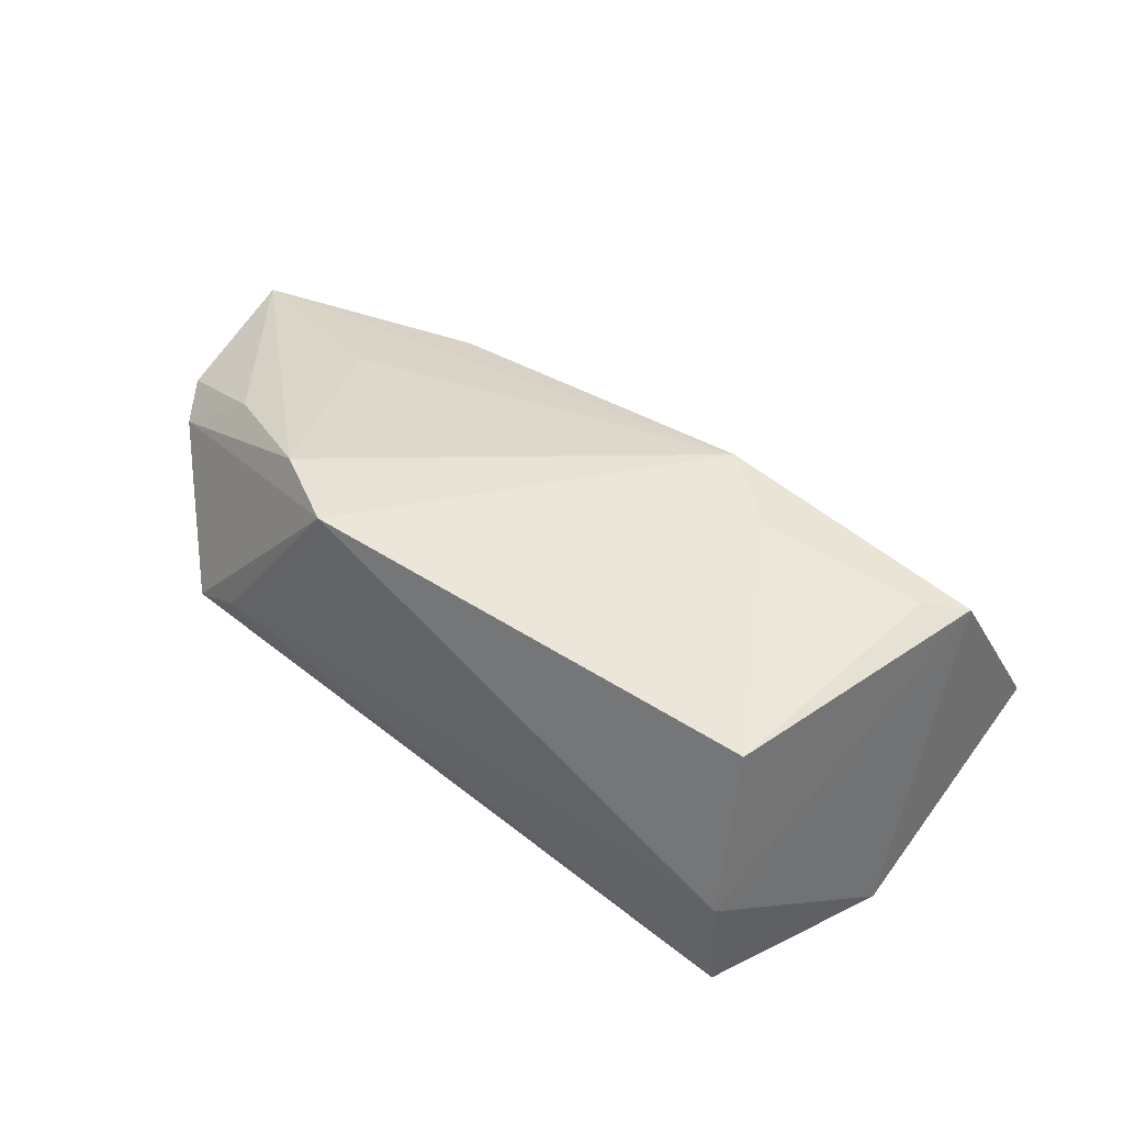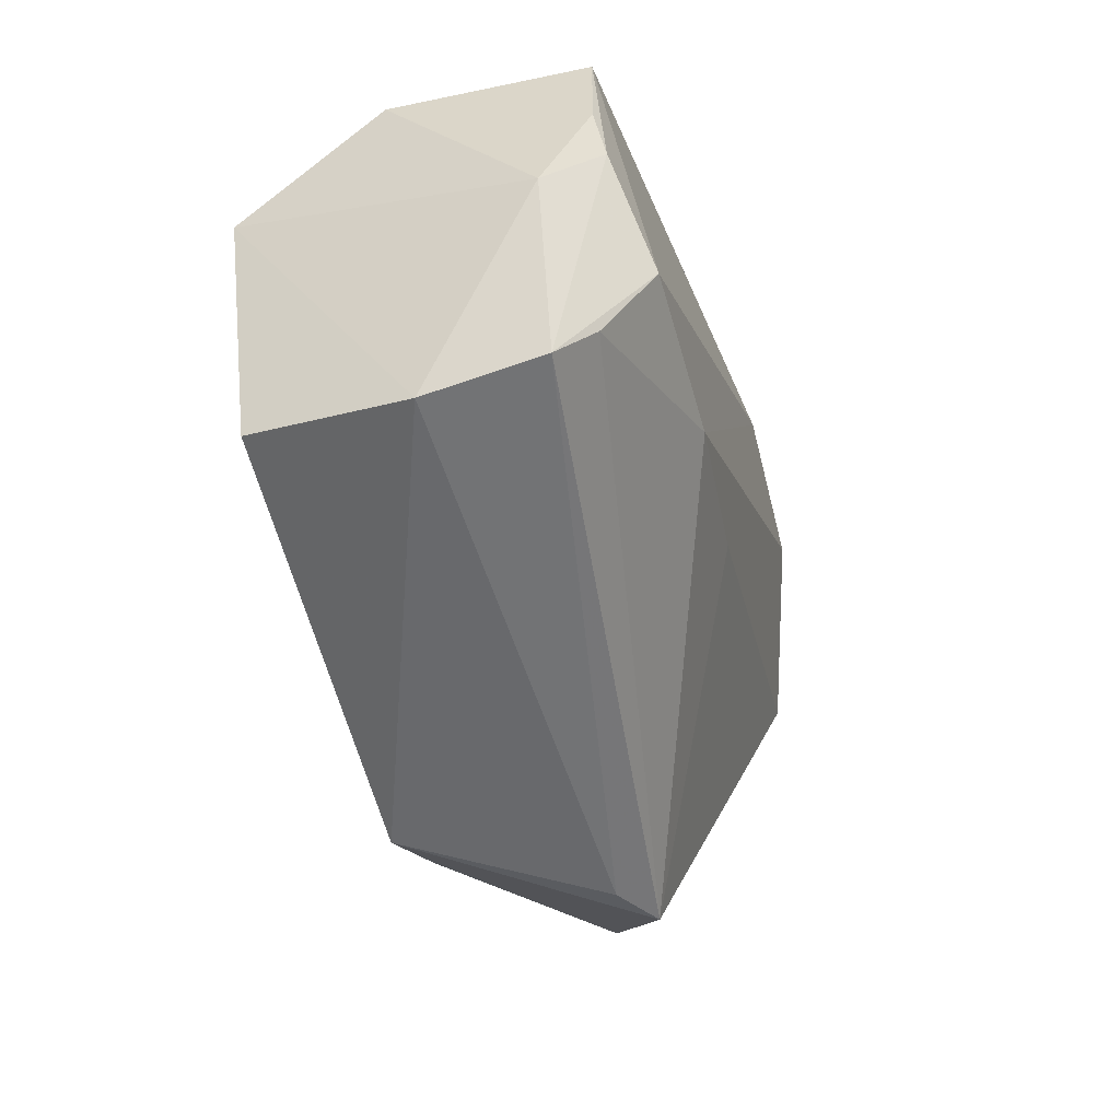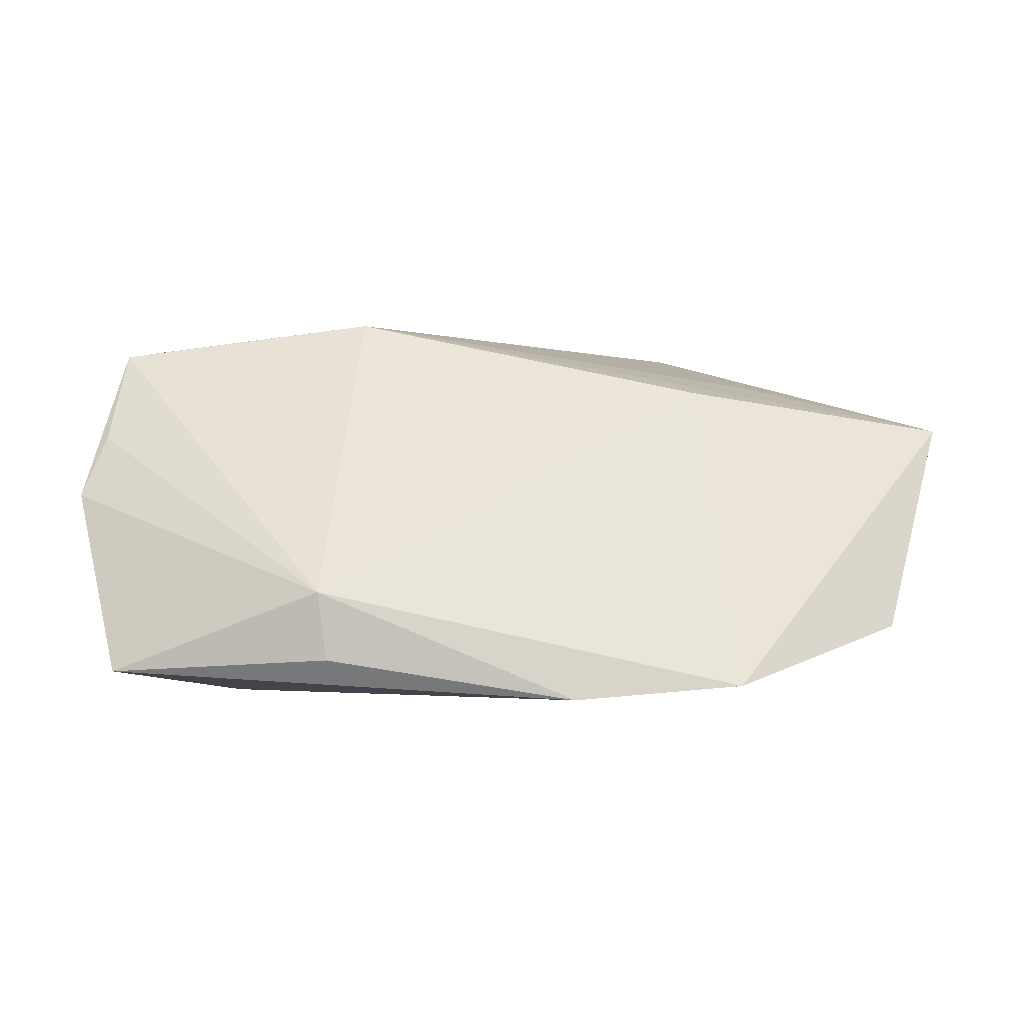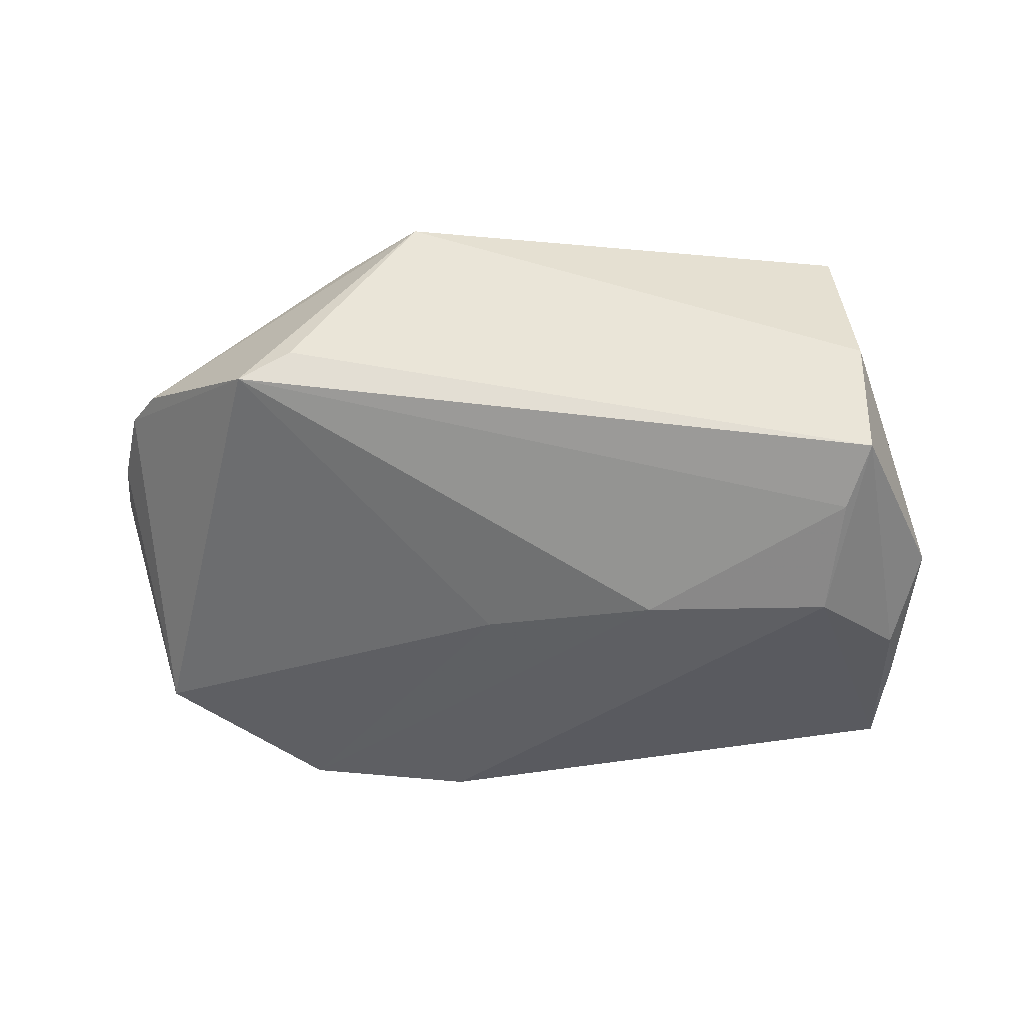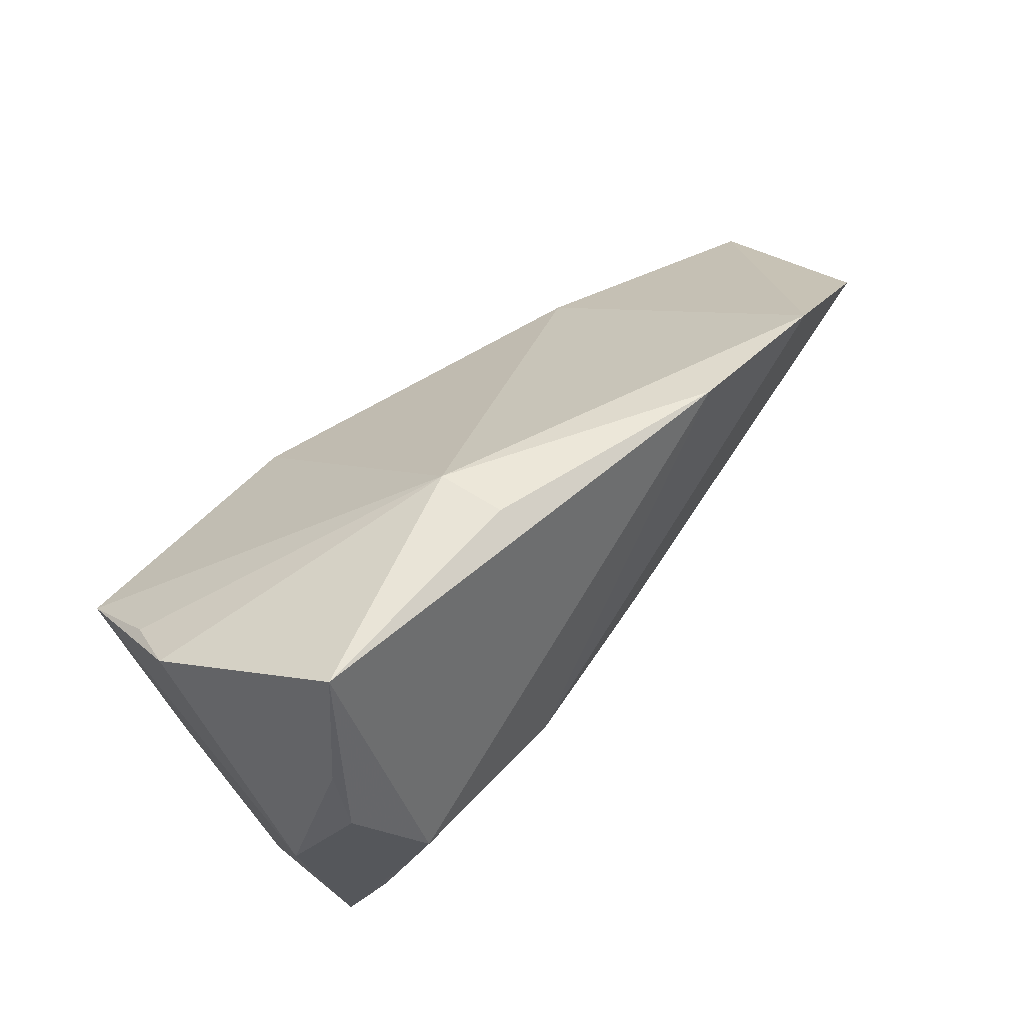
<metadata>
{"format":"obj","ext":"obj","renderer":"f3d","projection":"perspective","resolution":1024,"background":"white","views":[{"elev":46.7,"azim":37.1,"up":"+Z"},{"elev":-54.5,"azim":109.2,"up":"+Y"},{"elev":-2.9,"azim":-178.1,"up":"+Z"},{"elev":-37.2,"azim":2.5,"up":"+Z"},{"elev":45.4,"azim":134.7,"up":"+Y"}]}
</metadata>
<code>
v -0.01991 -0.02988 0.0276
v -0.04774 -0.01425 0.01957
v 0.04939 0.008553 0.02334
v -0.03622 -0.03174 0.003004
v -0.04324 -0.0307 -0.0006322
v 0.0445 0.004849 0.02458
v 0.03808 -0.02346 -0.01983
v -0.06821 0.0125 0.01155
v -0.01034 -0.0004503 -0.02164
v 0.04757 0.01205 -0.0227
v 0.04132 -0.03174 0.0002568
v -0.04176 0.002566 0.01912
v -0.05929 -0.01464 0.0102
v 0.01637 0.03511 -0.02082
v -0.03073 -0.02324 0.02629
v 0.04627 0.002645 -0.02393
v 0.03572 -0.00992 -0.02649
v -0.06654 0.00266 0.01032
v 0.04125 -0.03076 -0.01539
v -0.06018 0.02439 -0.01632
v -0.03873 0.03543 -0.02412
v 0.04643 0.02931 -0.02247
v 0.03969 -0.02556 0.02229
v 0.01206 -0.007935 -0.02491
v 0.01416 0.009932 0.0276
v 0.05077 0.0155 0.01071
v -0.01671 0.03679 -0.02598
v 0.05373 0.01876 0.002226
v -0.06338 -0.008464 0.01125
v -0.03366 0.01598 0.01685
v 0.05045 -0.007341 -0.0169
v 0.02396 0.00199 0.0276
v 0.01758 0.03554 -0.01173
f 8 21 20
f 4 11 1
f 1 11 23
f 4 1 5
f 21 24 9
f 9 20 21
f 24 5 9
f 9 5 20
f 30 21 8
f 8 25 30
f 3 25 6
f 6 23 3
f 3 11 31
f 23 11 3
f 21 30 33
f 33 30 25
f 25 3 33
f 12 25 8
f 6 25 32
f 25 1 32
f 32 23 6
f 32 1 23
f 20 5 29
f 31 11 19
f 19 11 4
f 4 5 19
f 19 16 31
f 13 5 1
f 13 29 5
f 31 16 10
f 10 16 22
f 21 33 27
f 27 24 21
f 22 33 28
f 28 3 31
f 31 10 28
f 28 10 22
f 8 20 18
f 18 29 8
f 20 29 18
f 8 29 2
f 29 13 2
f 7 5 24
f 7 19 5
f 14 33 22
f 22 27 14
f 14 27 33
f 26 33 3
f 3 28 26
f 26 28 33
f 15 13 1
f 15 2 13
f 15 1 25
f 25 12 15
f 15 12 8
f 8 2 15
f 16 19 17
f 19 7 17
f 17 7 24
f 24 27 17
f 22 16 17
f 17 27 22

</code>
